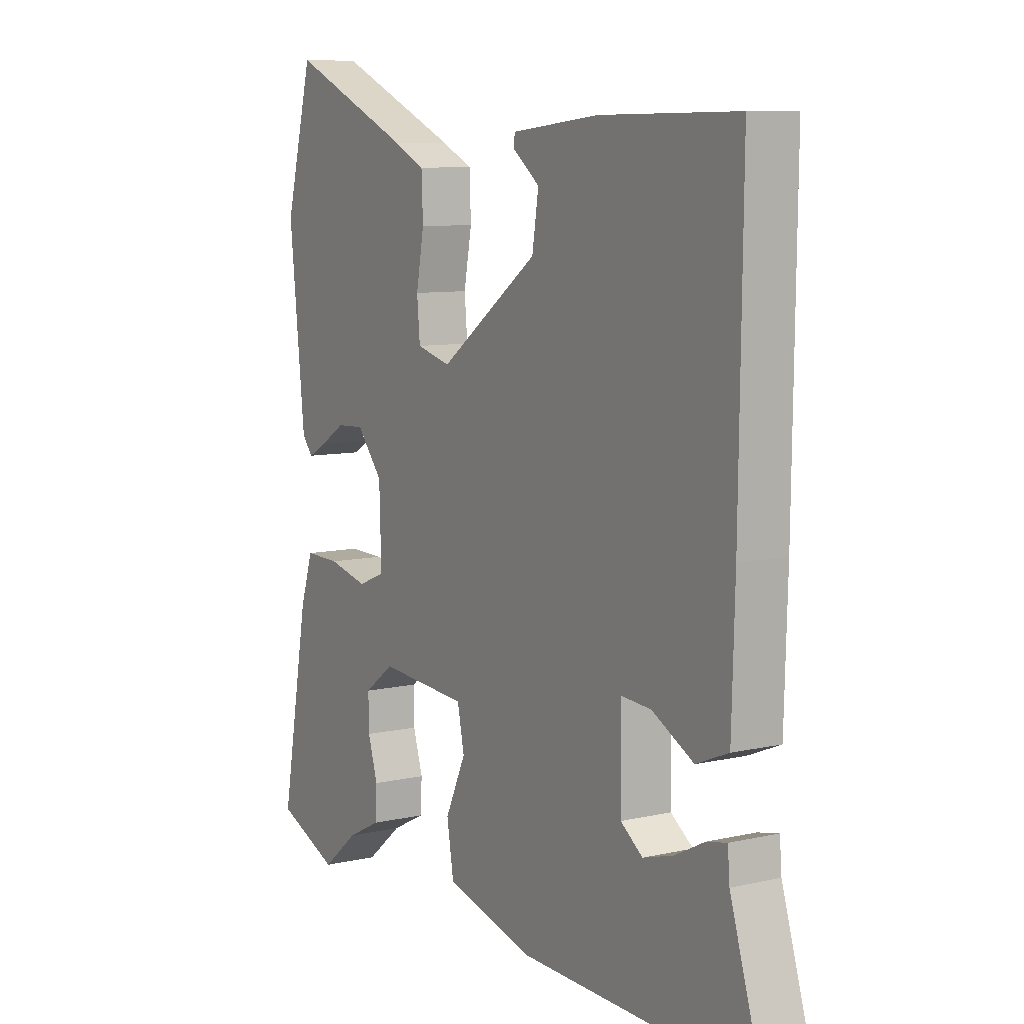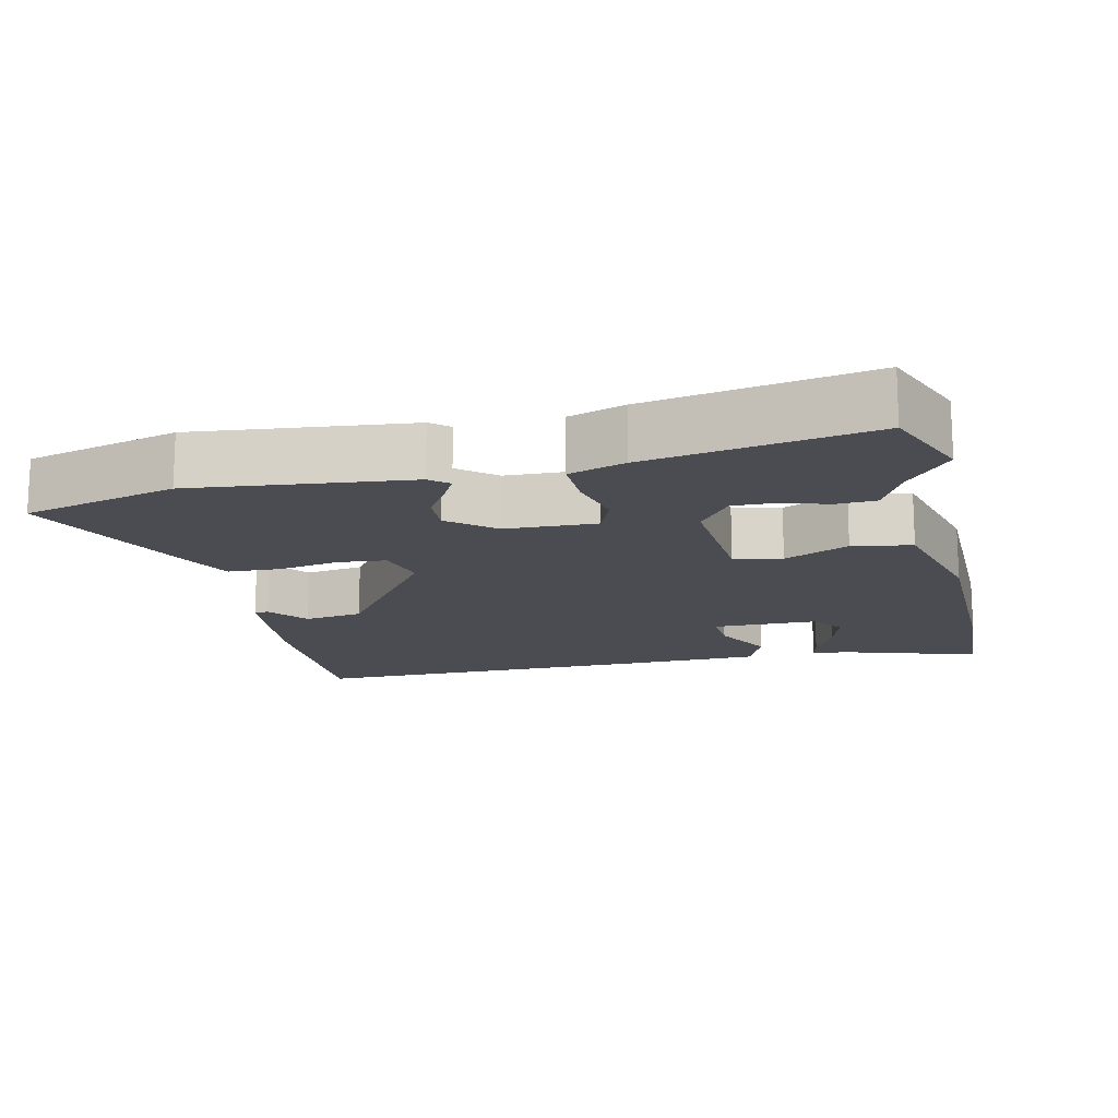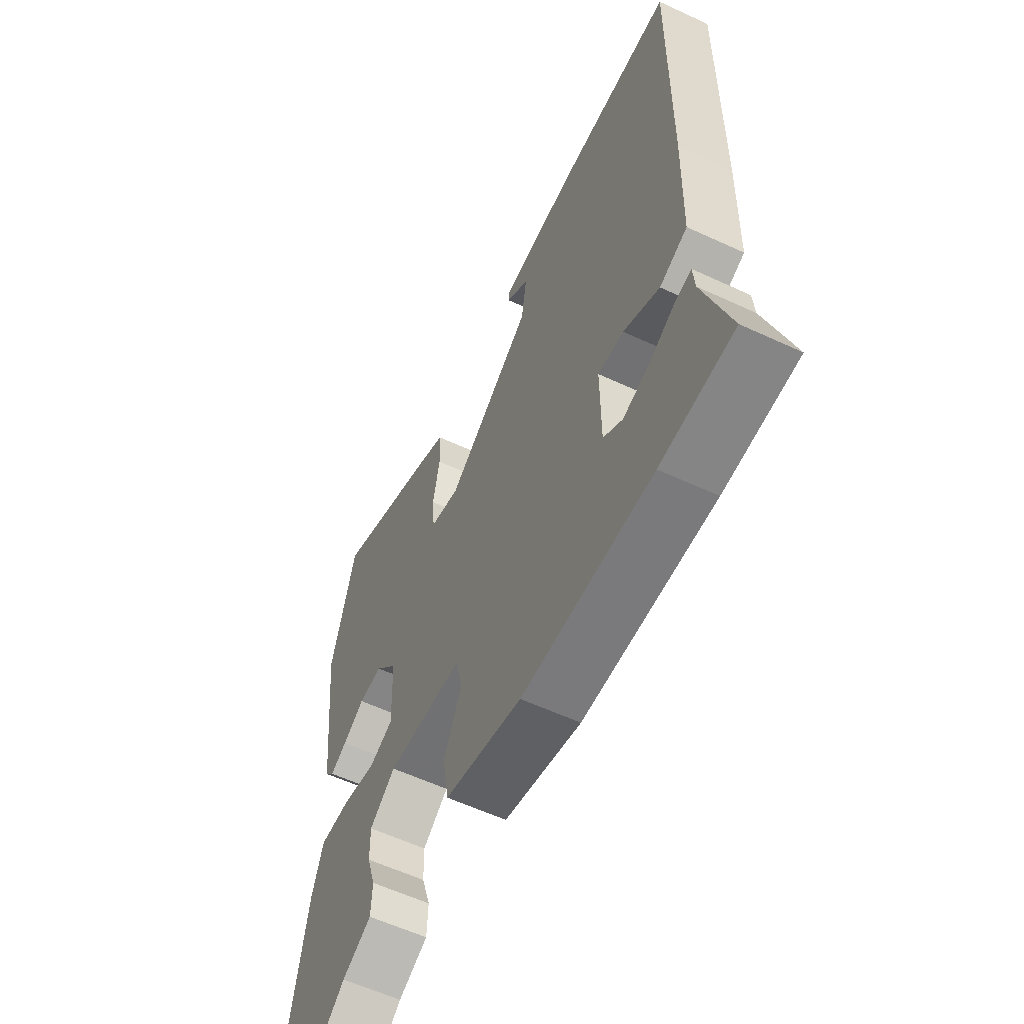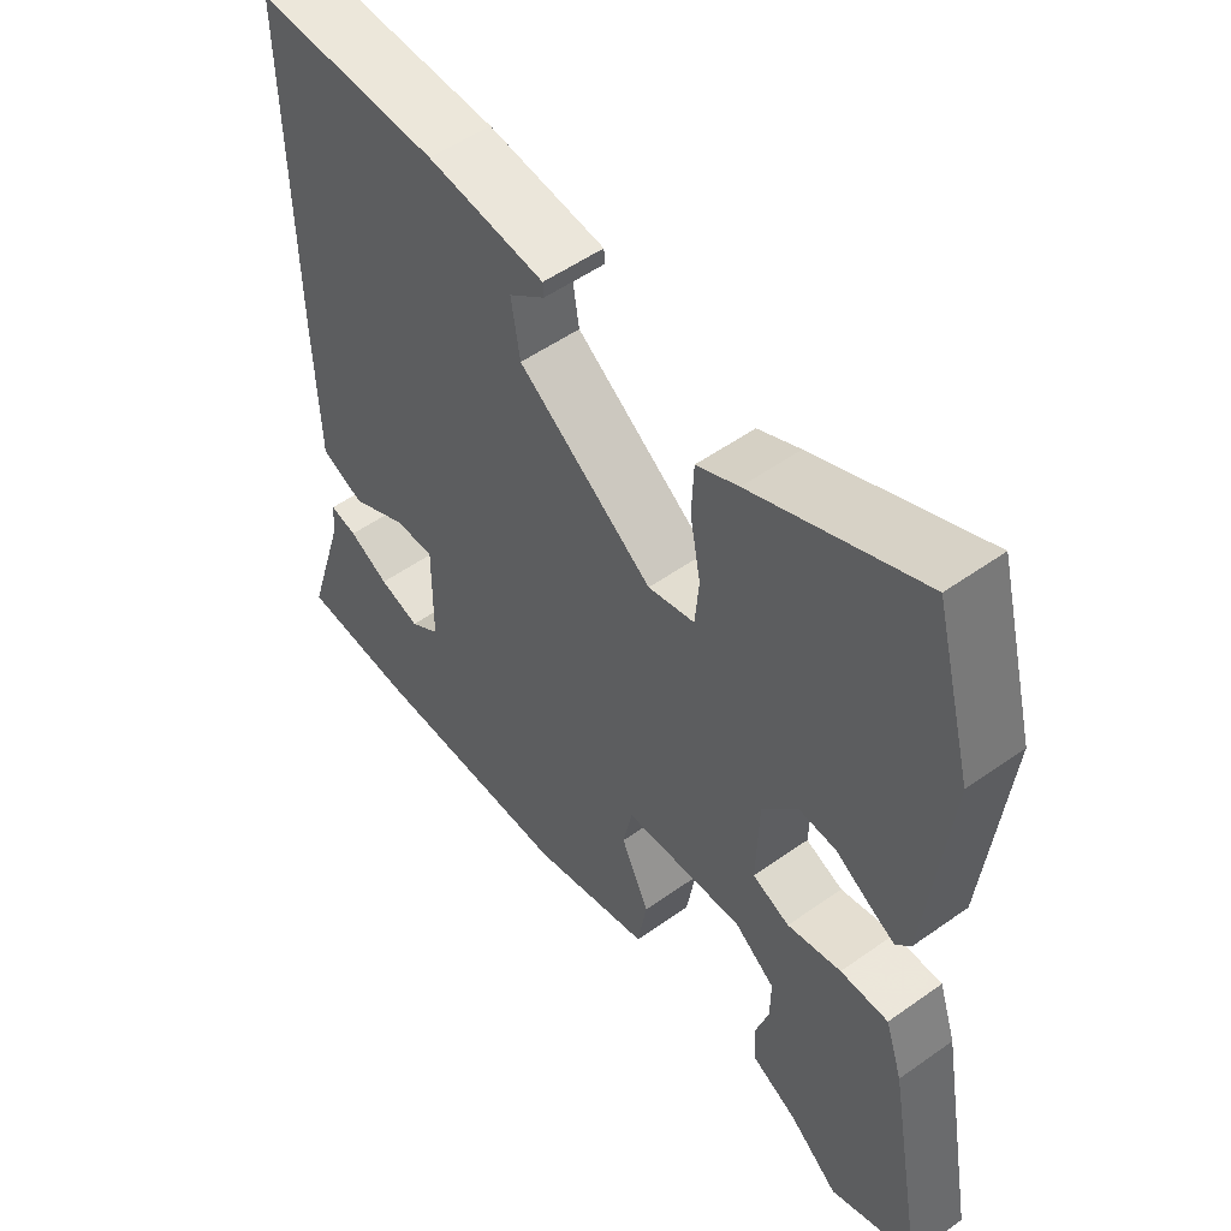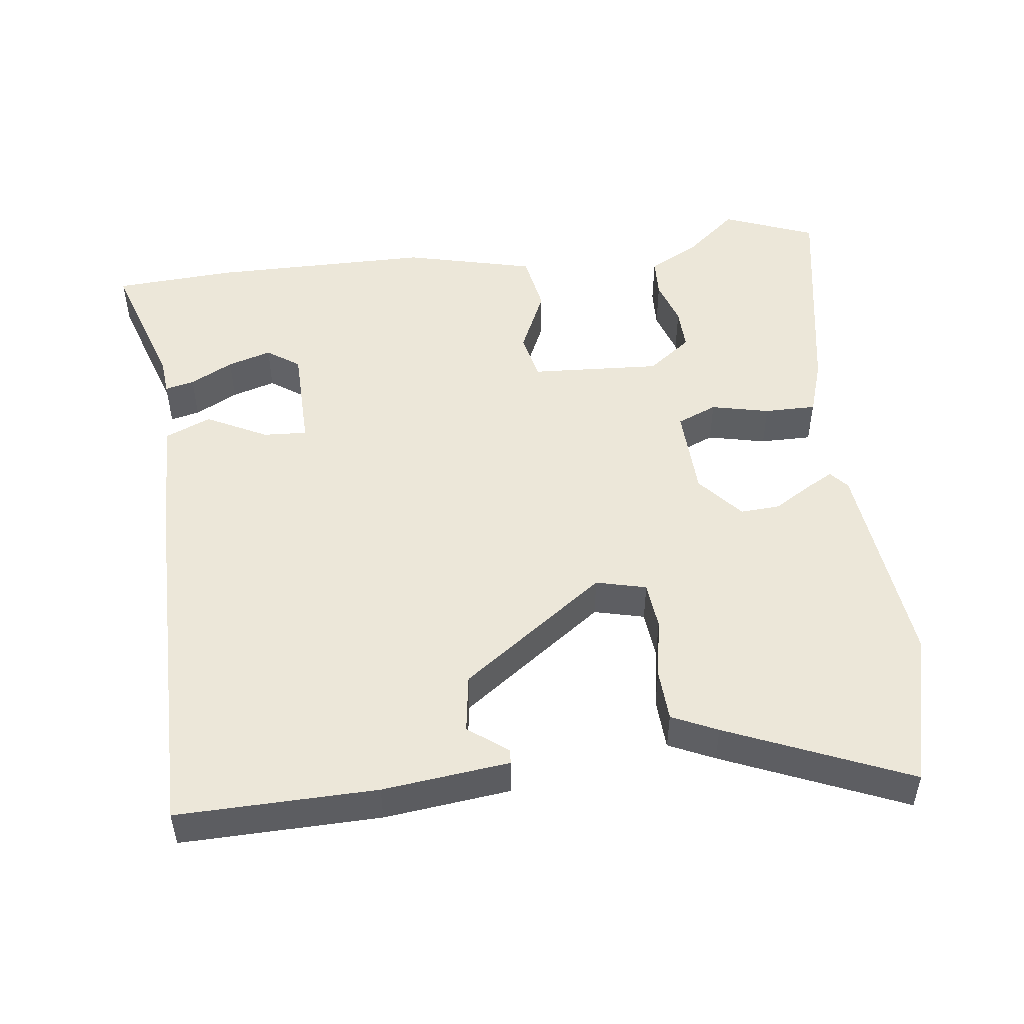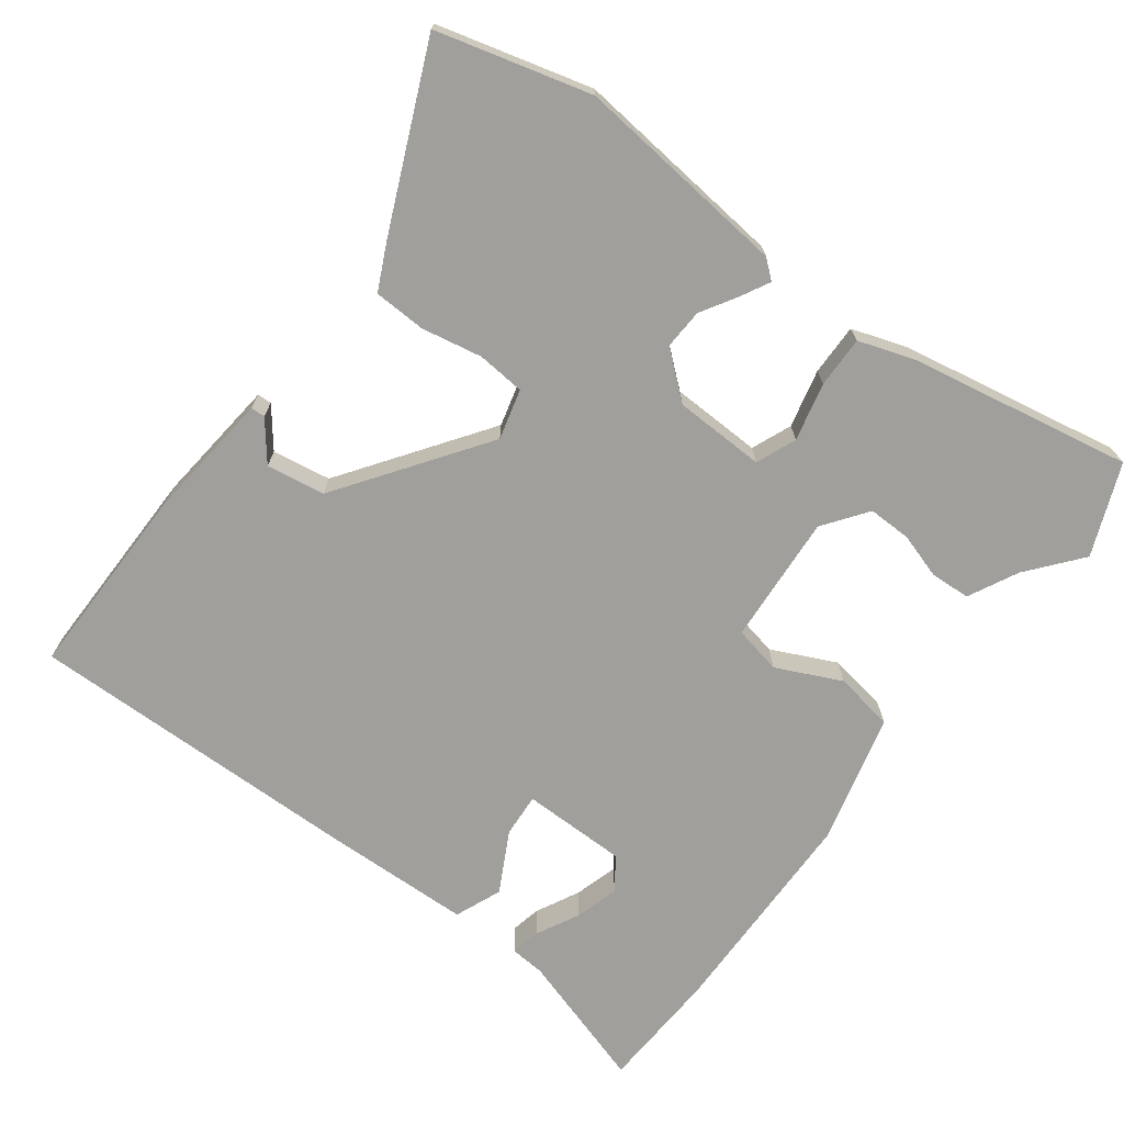
<metadata>
{"format":"obj","ext":"obj","renderer":"f3d","projection":"perspective","resolution":1024,"background":"white","views":[{"elev":8.8,"azim":-121.3,"up":"+Z"},{"elev":-15.3,"azim":102.9,"up":"+Y"},{"elev":-58.9,"azim":-115.6,"up":"+Z"},{"elev":52.9,"azim":52.7,"up":"+Z"},{"elev":50.0,"azim":-7.6,"up":"+Y"},{"elev":-71.2,"azim":53.3,"up":"+Y"}]}
</metadata>
<code>
v -0.4 0.07 -0.505
v -0.57 0.07 -0.496
v -0.51 0.07 -0.304
v -0.506 0.07 -0.255
v -0.465 0.07 -0.264
v -0.405 0.07 -0.295
v -0.344 0.07 -0.313
v -0.299 0.07 -0.281
v -0.298 0.07 -0.134
v -0.359 0.07 -0.138
v -0.443 0.07 -0.182
v -0.508 0.07 -0.155
v -0.514 0.07 0.052
v -0.52 0.07 0.522
v -0.242 0.07 0.519
v -0.065 0.07 0.5
v -0.064 0.07 0.48
v -0.118 0.07 0.438
v -0.105 0.07 0.356
v 0.097 0.07 0.212
v 0.167 0.07 0.23
v 0.173 0.07 0.297
v 0.157 0.07 0.382
v 0.16 0.07 0.455
v 0.223 0.07 0.485
v 0.475 0.07 0.595
v 0.532 0.07 0.381
v 0.5 0.07 0.08
v 0.478 0.07 0.054
v 0.439 0.07 0.075
v 0.388 0.07 0.106
v 0.332 0.07 0.109
v 0.279 0.07 0.046
v 0.275 0.07 -0.081
v 0.331 0.07 -0.104
v 0.412 0.07 -0.085
v 0.484 0.07 -0.084
v 0.51 0.07 -0.162
v 0.567 0.07 -0.473
v 0.44 0.07 -0.524
v 0.366 0.07 -0.463
v 0.297 0.07 -0.428
v 0.294 0.07 -0.372
v 0.314 0.07 -0.308
v 0.315 0.07 -0.248
v 0.254 0.07 -0.203
v 0.073 0.07 -0.215
v 0.059 0.07 -0.282
v 0.101 0.07 -0.372
v 0.087 0.07 -0.455
v -0.094 0.07 -0.501
v -0.4 0 -0.505
v -0.57 0 -0.496
v -0.51 0 -0.304
v -0.506 0 -0.255
v -0.465 0 -0.264
v -0.405 0 -0.295
v -0.344 0 -0.313
v -0.299 0 -0.281
v -0.298 0 -0.134
v -0.359 0 -0.138
v -0.443 0 -0.182
v -0.508 0 -0.155
v -0.514 0 0.052
v -0.52 0 0.522
v -0.242 0 0.519
v -0.065 0 0.5
v -0.064 0 0.48
v -0.118 0 0.438
v -0.105 0 0.356
v 0.097 0 0.212
v 0.167 0 0.23
v 0.173 0 0.297
v 0.157 0 0.382
v 0.16 0 0.455
v 0.223 0 0.485
v 0.475 0 0.595
v 0.532 0 0.381
v 0.5 0 0.08
v 0.478 0 0.054
v 0.439 0 0.075
v 0.388 0 0.106
v 0.332 0 0.109
v 0.279 0 0.046
v 0.275 0 -0.081
v 0.331 0 -0.104
v 0.412 0 -0.085
v 0.484 0 -0.084
v 0.51 0 -0.162
v 0.567 0 -0.473
v 0.44 0 -0.524
v 0.366 0 -0.463
v 0.297 0 -0.428
v 0.294 0 -0.372
v 0.314 0 -0.308
v 0.315 0 -0.248
v 0.254 0 -0.203
v 0.073 0 -0.215
v 0.059 0 -0.282
v 0.101 0 -0.372
v 0.087 0 -0.455
v -0.094 0 -0.501
f 51 1 2
f 50 51 2
f 49 50 2
f 48 49 2
f 47 48 2
f 41 42 43 44
f 41 44 45
f 40 41 45
f 39 40 45
f 38 39 45
f 37 38 45
f 36 37 45
f 35 36 45
f 34 35 45 46
f 29 30 31
f 28 29 31
f 27 28 31
f 26 27 31
f 25 26 31
f 24 25 31
f 23 24 31
f 22 23 31
f 21 22 31 32
f 20 21 32 33
f 16 17 18
f 15 16 18
f 14 15 18
f 14 18 19
f 13 14 19
f 12 13 19
f 11 12 19
f 10 11 19
f 20 33 34
f 19 20 34
f 10 19 34
f 9 10 34
f 3 4 5 6
f 3 6 7
f 2 3 7
f 47 2 7 8
f 34 46 47
f 8 9 34 47
f 53 52 102
f 53 102 101
f 53 101 100
f 53 100 99
f 53 99 98
f 95 94 93 92
f 96 95 92
f 96 92 91
f 96 91 90
f 96 90 89
f 96 89 88
f 96 88 87
f 96 87 86
f 97 96 86 85
f 82 81 80
f 82 80 79
f 82 79 78
f 82 78 77
f 82 77 76
f 82 76 75
f 82 75 74
f 82 74 73
f 83 82 73 72
f 84 83 72 71
f 69 68 67
f 69 67 66
f 69 66 65
f 70 69 65
f 70 65 64
f 70 64 63
f 70 63 62
f 70 62 61
f 85 84 71
f 85 71 70
f 85 70 61
f 85 61 60
f 57 56 55 54
f 58 57 54
f 58 54 53
f 59 58 53 98
f 98 97 85
f 98 85 60 59
f 1 52 53 2
f 2 53 54 3
f 3 54 55 4
f 4 55 56 5
f 5 56 57 6
f 6 57 58 7
f 7 58 59 8
f 8 59 60 9
f 9 60 61 10
f 10 61 62 11
f 11 62 63 12
f 12 63 64 13
f 13 64 65 14
f 14 65 66 15
f 15 66 67 16
f 16 67 68 17
f 17 68 69 18
f 18 69 70 19
f 19 70 71 20
f 20 71 72 21
f 21 72 73 22
f 22 73 74 23
f 23 74 75 24
f 24 75 76 25
f 25 76 77 26
f 26 77 78 27
f 27 78 79 28
f 28 79 80 29
f 29 80 81 30
f 30 81 82 31
f 31 82 83 32
f 32 83 84 33
f 33 84 85 34
f 34 85 86 35
f 35 86 87 36
f 36 87 88 37
f 37 88 89 38
f 38 89 90 39
f 39 90 91 40
f 40 91 92 41
f 41 92 93 42
f 42 93 94 43
f 43 94 95 44
f 44 95 96 45
f 45 96 97 46
f 46 97 98 47
f 47 98 99 48
f 48 99 100 49
f 49 100 101 50
f 50 101 102 51
f 51 102 52 1

</code>
